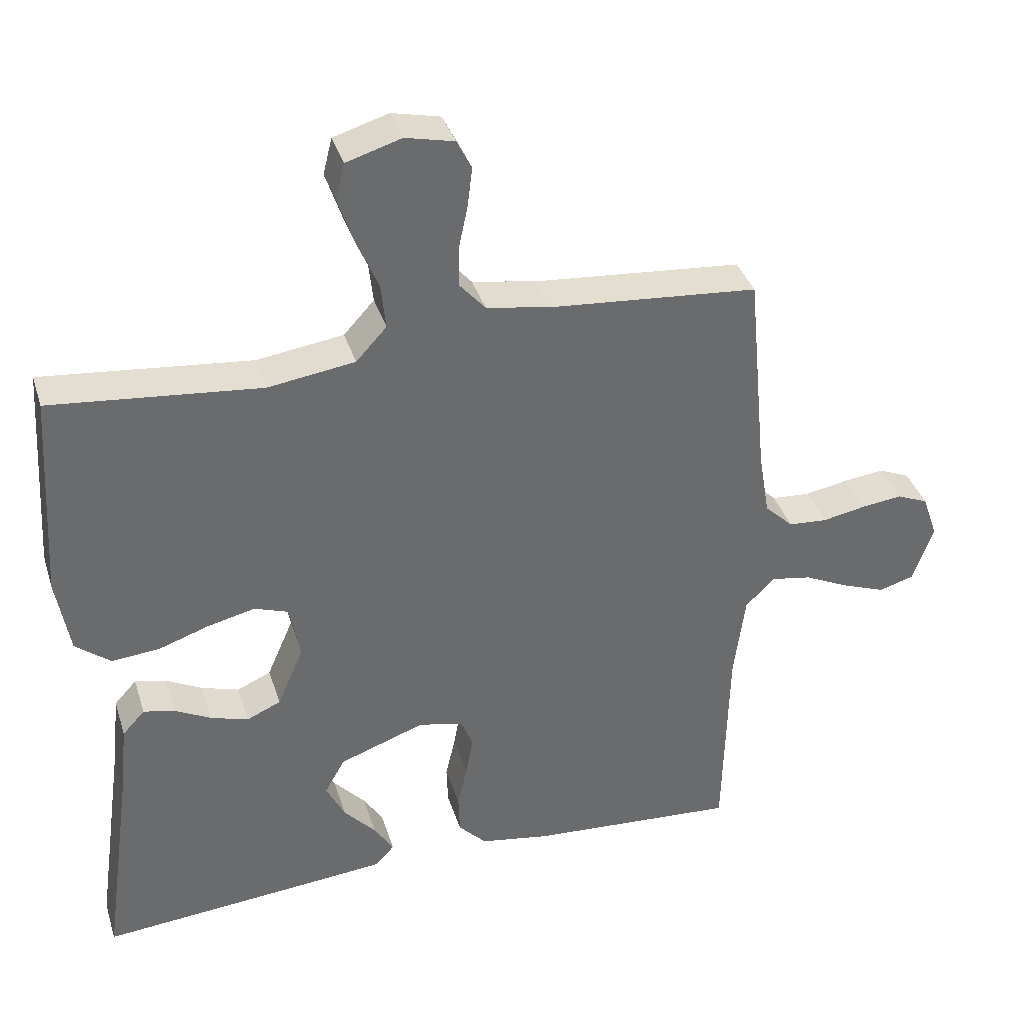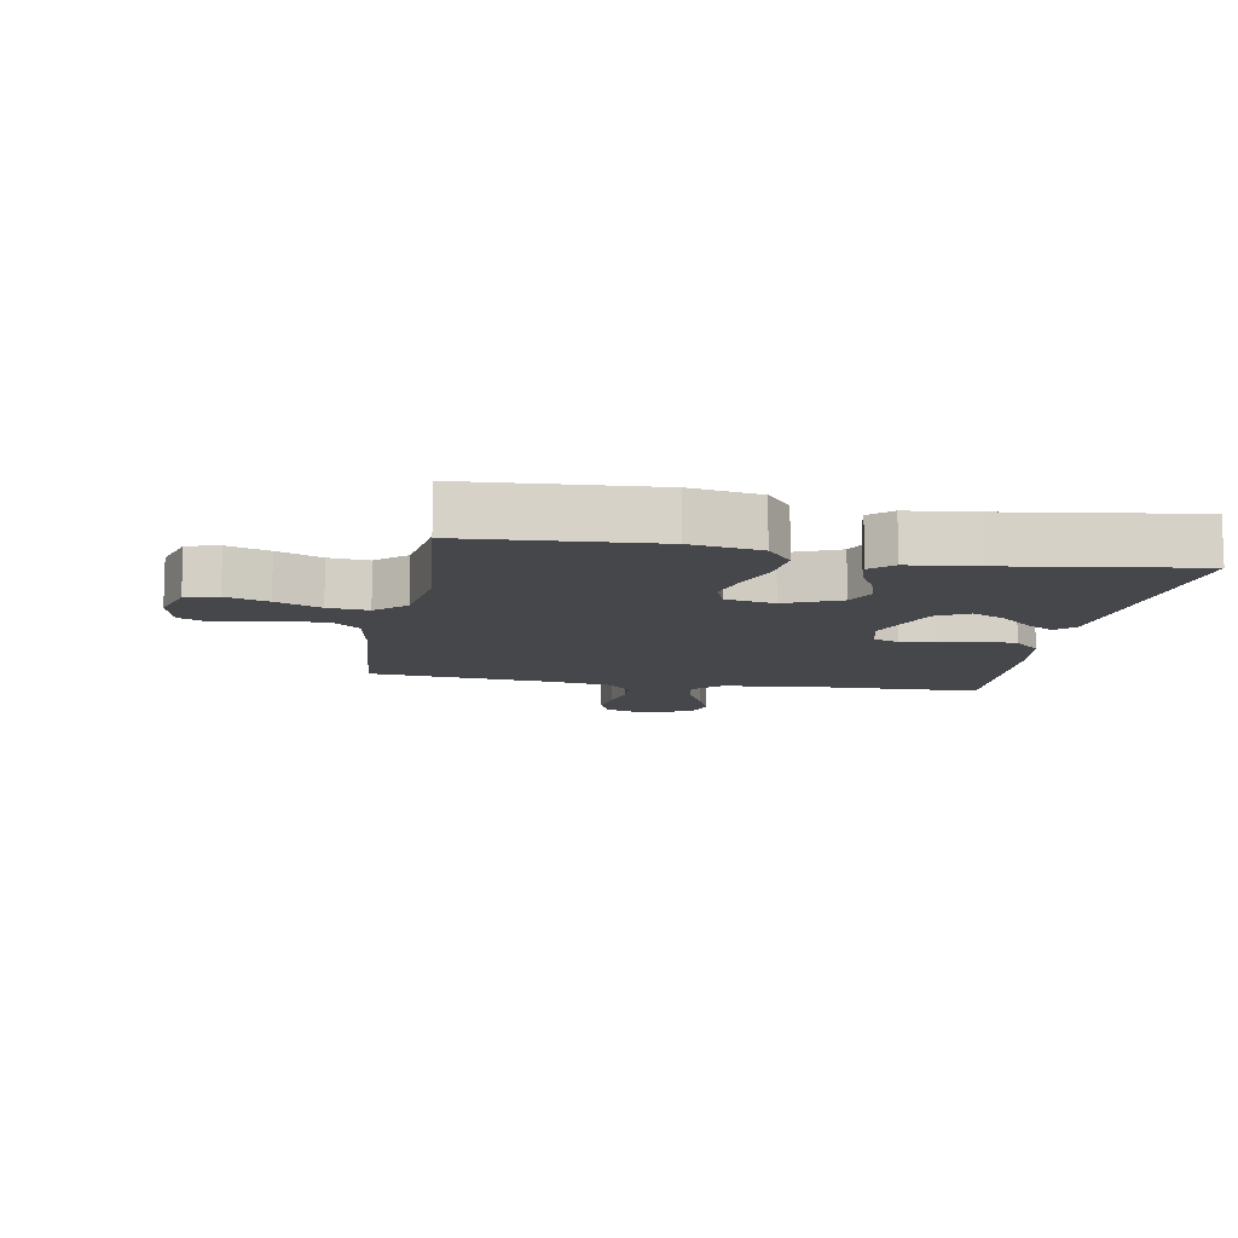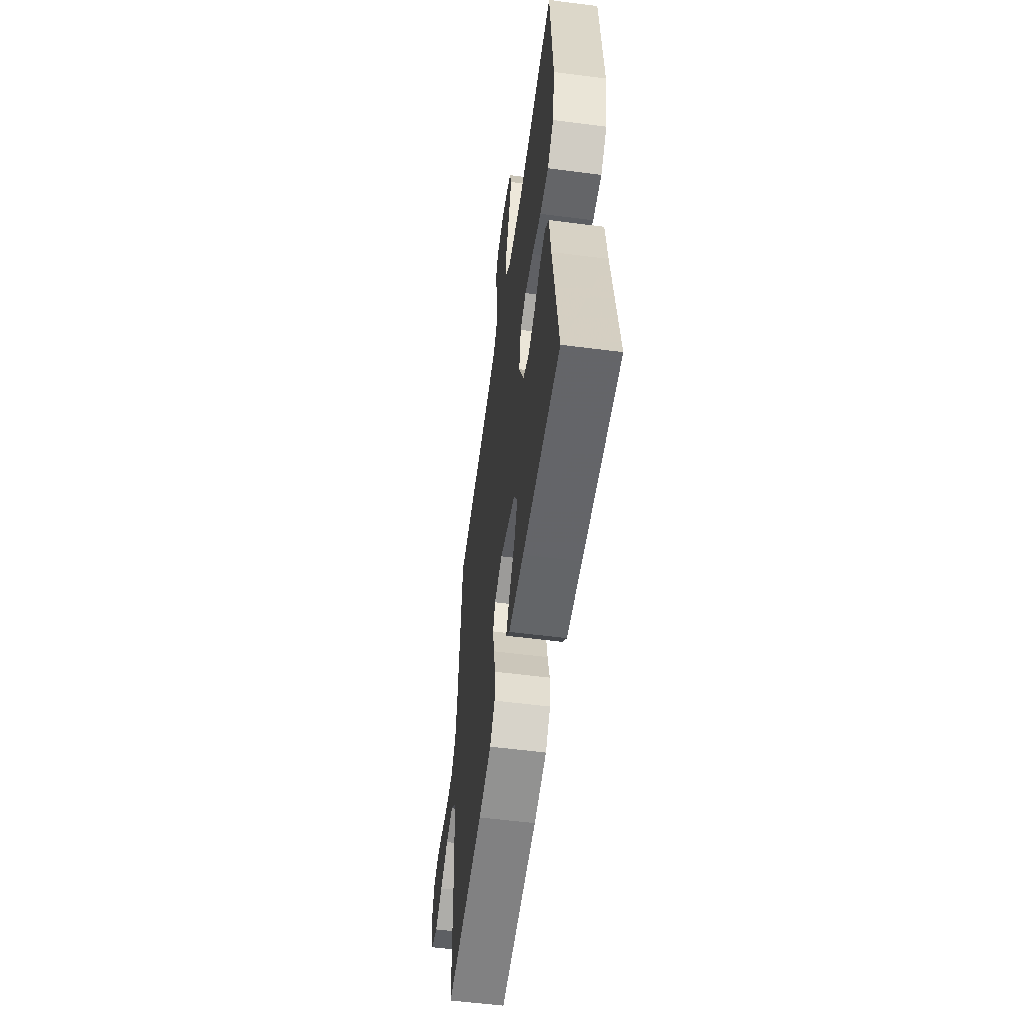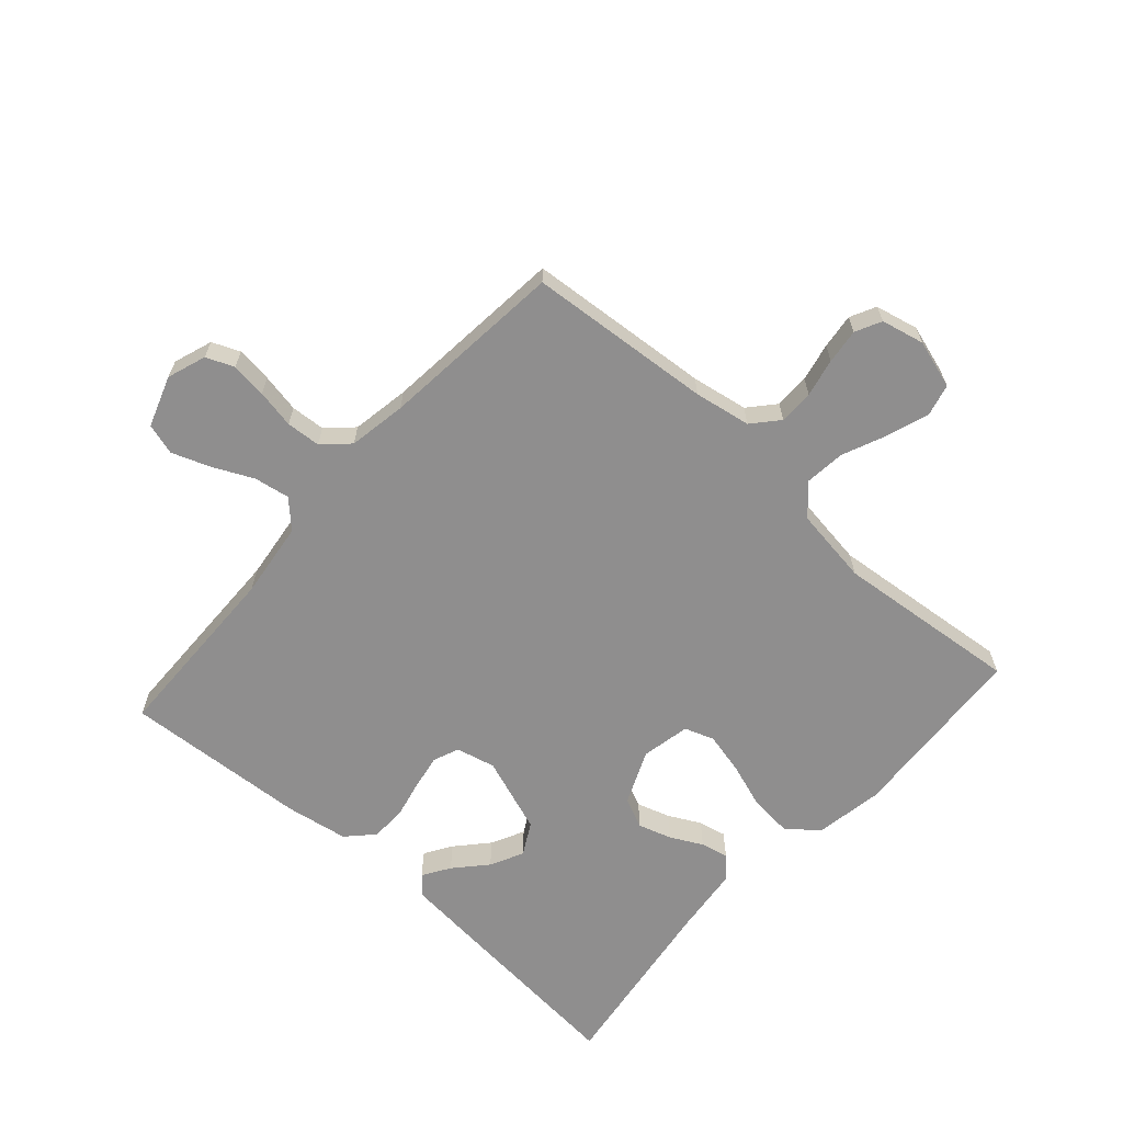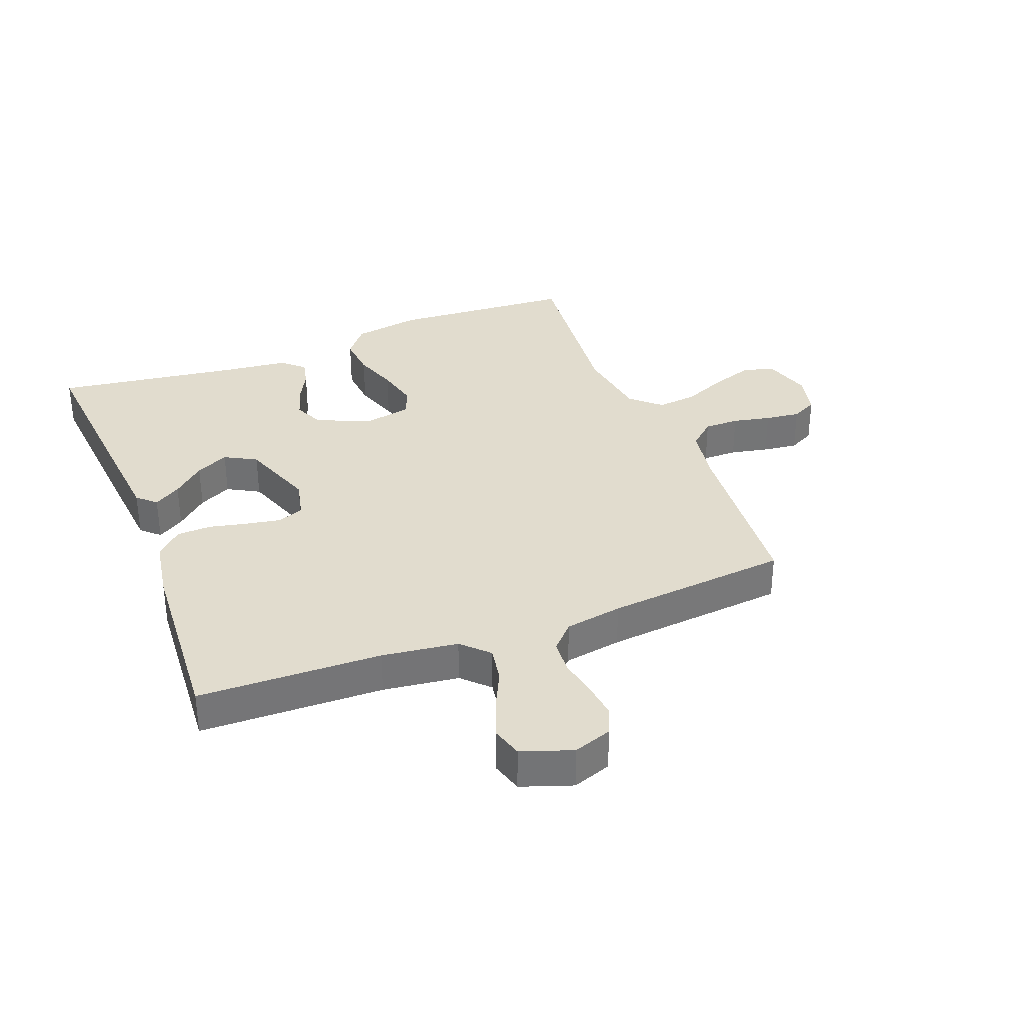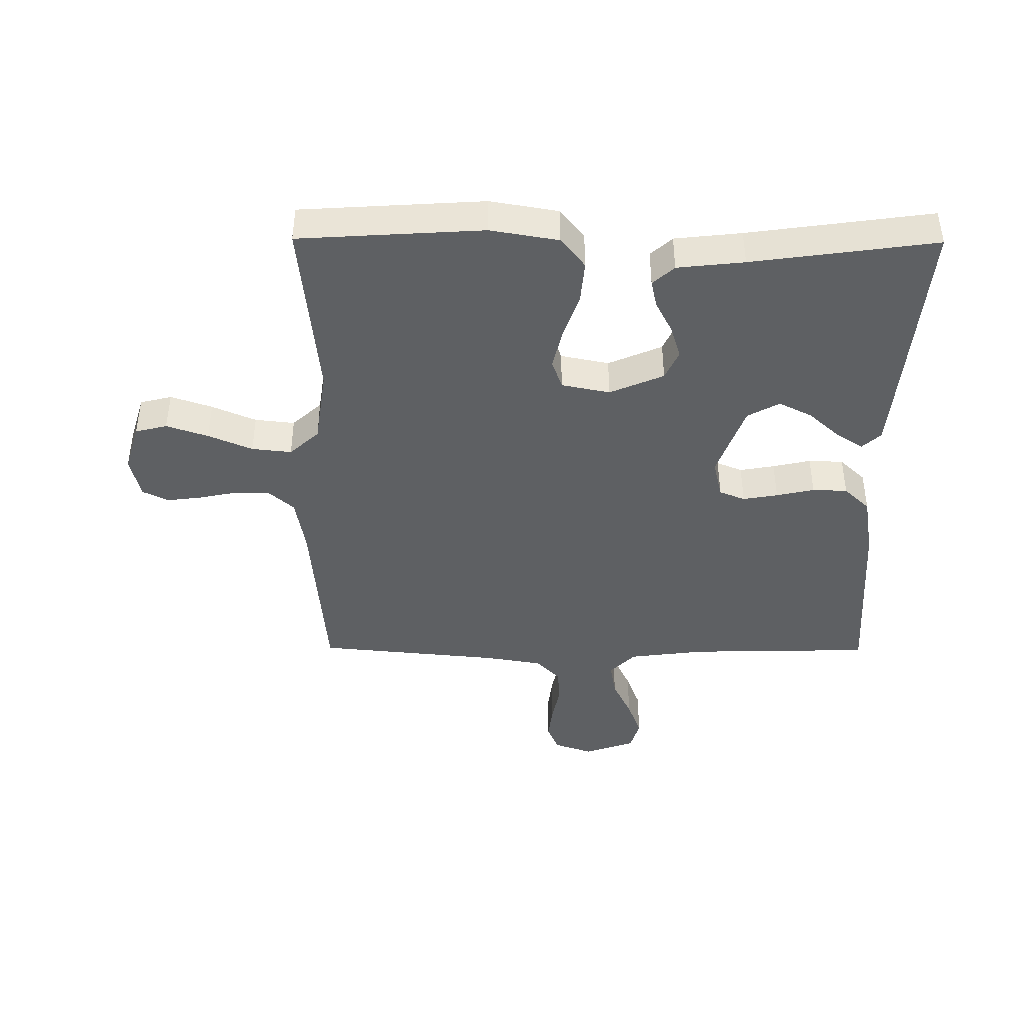
<metadata>
{"format":"obj","ext":"obj","renderer":"f3d","projection":"perspective","resolution":1024,"background":"white","views":[{"elev":37.0,"azim":163.3,"up":"+Z"},{"elev":-10.7,"azim":80.0,"up":"+Y"},{"elev":-56.6,"azim":82.3,"up":"+Z"},{"elev":-65.0,"azim":-41.8,"up":"+Y"},{"elev":34.1,"azim":-111.2,"up":"+Y"},{"elev":-42.5,"azim":89.6,"up":"+Y"}]}
</metadata>
<code>
v 0.5 0.07 -0.5
v 0.2 0.07 -0.474
v 0.079 0.07 -0.463
v 0.051 0.07 -0.433
v 0.079 0.07 -0.389
v 0.125 0.07 -0.338
v 0.152 0.07 -0.284
v 0.123 0.07 -0.232
v 0 0.07 -0.188
v -0.064 0.07 -0.203
v -0.081 0.07 -0.245
v -0.071 0.07 -0.302
v -0.057 0.07 -0.364
v -0.059 0.07 -0.421
v -0.099 0.07 -0.463
v -0.2 0.07 -0.48
v -0.5 0.07 -0.5
v -0.507 0.07 -0.2
v -0.523 0.07 -0.076
v -0.565 0.07 -0.034
v -0.623 0.07 -0.044
v -0.688 0.07 -0.075
v -0.75 0.07 -0.098
v -0.801 0.07 -0.083
v -0.83 0.07 0
v -0.808 0.07 0.063
v -0.763 0.07 0.082
v -0.705 0.07 0.075
v -0.642 0.07 0.063
v -0.586 0.07 0.067
v -0.545 0.07 0.106
v -0.529 0.07 0.2
v -0.5 0.07 0.5
v -0.2 0.07 0.525
v -0.108 0.07 0.541
v -0.071 0.07 0.583
v -0.071 0.07 0.64
v -0.084 0.07 0.702
v -0.091 0.07 0.759
v -0.07 0.07 0.801
v 0 0.07 0.817
v 0.079 0.07 0.793
v 0.092 0.07 0.741
v 0.069 0.07 0.673
v 0.038 0.07 0.601
v 0.031 0.07 0.536
v 0.075 0.07 0.488
v 0.2 0.07 0.47
v 0.5 0.07 0.5
v 0.519 0.07 0.2
v 0.5 0.07 0.089
v 0.45 0.07 0.049
v 0.381 0.07 0.055
v 0.308 0.07 0.08
v 0.24 0.07 0.096
v 0.192 0.07 0.079
v 0.176 0.07 0
v 0.214 0.07 -0.088
v 0.263 0.07 -0.11
v 0.317 0.07 -0.093
v 0.369 0.07 -0.066
v 0.414 0.07 -0.056
v 0.446 0.07 -0.091
v 0.458 0.07 -0.2
v 0.5 0 -0.5
v 0.2 0 -0.474
v 0.079 0 -0.463
v 0.051 0 -0.433
v 0.079 0 -0.389
v 0.125 0 -0.338
v 0.152 0 -0.284
v 0.123 0 -0.232
v 0 0 -0.188
v -0.064 0 -0.203
v -0.081 0 -0.245
v -0.071 0 -0.302
v -0.057 0 -0.364
v -0.059 0 -0.421
v -0.099 0 -0.463
v -0.2 0 -0.48
v -0.5 0 -0.5
v -0.507 0 -0.2
v -0.523 0 -0.076
v -0.565 0 -0.034
v -0.623 0 -0.044
v -0.688 0 -0.075
v -0.75 0 -0.098
v -0.801 0 -0.083
v -0.83 0 0
v -0.808 0 0.063
v -0.763 0 0.082
v -0.705 0 0.075
v -0.642 0 0.063
v -0.586 0 0.067
v -0.545 0 0.106
v -0.529 0 0.2
v -0.5 0 0.5
v -0.2 0 0.525
v -0.108 0 0.541
v -0.071 0 0.583
v -0.071 0 0.64
v -0.084 0 0.702
v -0.091 0 0.759
v -0.07 0 0.801
v 0 0 0.817
v 0.079 0 0.793
v 0.092 0 0.741
v 0.069 0 0.673
v 0.038 0 0.601
v 0.031 0 0.536
v 0.075 0 0.488
v 0.2 0 0.47
v 0.5 0 0.5
v 0.519 0 0.2
v 0.5 0 0.089
v 0.45 0 0.049
v 0.381 0 0.055
v 0.308 0 0.08
v 0.24 0 0.096
v 0.192 0 0.079
v 0.176 0 0
v 0.214 0 -0.088
v 0.263 0 -0.11
v 0.317 0 -0.093
v 0.369 0 -0.066
v 0.414 0 -0.056
v 0.446 0 -0.091
v 0.458 0 -0.2
f 62 63 64
f 61 62 64
f 60 61 64
f 1 2 3
f 64 1 3
f 60 64 3
f 59 60 3
f 52 53 54
f 51 52 54
f 50 51 54
f 49 50 54
f 48 49 54
f 47 48 54 55
f 46 47 55 56
f 43 44 45
f 42 43 45
f 41 42 45
f 40 41 45
f 39 40 45
f 38 39 45
f 37 38 45
f 36 37 45 46
f 46 56 57
f 36 46 57
f 35 36 57
f 32 33 34
f 35 57 58
f 34 35 58
f 32 34 58
f 31 32 58
f 27 28 29
f 26 27 29
f 25 26 29
f 24 25 29
f 23 24 29
f 22 23 29
f 21 22 29
f 20 21 29 30
f 16 17 18
f 15 16 18
f 14 15 18
f 13 14 18
f 12 13 18
f 11 12 18 19
f 20 30 31
f 19 20 31
f 11 19 31
f 10 11 31
f 3 4 5 6
f 3 6 7
f 59 3 7
f 31 58 59
f 10 31 59
f 9 10 59
f 8 9 59
f 7 8 59
f 128 127 126
f 128 126 125
f 128 125 124
f 67 66 65
f 67 65 128
f 67 128 124
f 67 124 123
f 118 117 116
f 118 116 115
f 118 115 114
f 118 114 113
f 118 113 112
f 119 118 112 111
f 120 119 111 110
f 109 108 107
f 109 107 106
f 109 106 105
f 109 105 104
f 109 104 103
f 109 103 102
f 109 102 101
f 110 109 101 100
f 121 120 110
f 121 110 100
f 121 100 99
f 98 97 96
f 122 121 99
f 122 99 98
f 122 98 96
f 122 96 95
f 93 92 91
f 93 91 90
f 93 90 89
f 93 89 88
f 93 88 87
f 93 87 86
f 93 86 85
f 94 93 85 84
f 82 81 80
f 82 80 79
f 82 79 78
f 82 78 77
f 82 77 76
f 83 82 76 75
f 95 94 84
f 95 84 83
f 95 83 75
f 95 75 74
f 70 69 68 67
f 71 70 67
f 71 67 123
f 123 122 95
f 123 95 74
f 123 74 73
f 123 73 72
f 123 72 71
f 1 65 66 2
f 2 66 67 3
f 3 67 68 4
f 4 68 69 5
f 5 69 70 6
f 6 70 71 7
f 7 71 72 8
f 8 72 73 9
f 9 73 74 10
f 10 74 75 11
f 11 75 76 12
f 12 76 77 13
f 13 77 78 14
f 14 78 79 15
f 15 79 80 16
f 16 80 81 17
f 17 81 82 18
f 18 82 83 19
f 19 83 84 20
f 20 84 85 21
f 21 85 86 22
f 22 86 87 23
f 23 87 88 24
f 24 88 89 25
f 25 89 90 26
f 26 90 91 27
f 27 91 92 28
f 28 92 93 29
f 29 93 94 30
f 30 94 95 31
f 31 95 96 32
f 32 96 97 33
f 33 97 98 34
f 34 98 99 35
f 35 99 100 36
f 36 100 101 37
f 37 101 102 38
f 38 102 103 39
f 39 103 104 40
f 40 104 105 41
f 41 105 106 42
f 42 106 107 43
f 43 107 108 44
f 44 108 109 45
f 45 109 110 46
f 46 110 111 47
f 47 111 112 48
f 48 112 113 49
f 49 113 114 50
f 50 114 115 51
f 51 115 116 52
f 52 116 117 53
f 53 117 118 54
f 54 118 119 55
f 55 119 120 56
f 56 120 121 57
f 57 121 122 58
f 58 122 123 59
f 59 123 124 60
f 60 124 125 61
f 61 125 126 62
f 62 126 127 63
f 63 127 128 64
f 64 128 65 1

</code>
